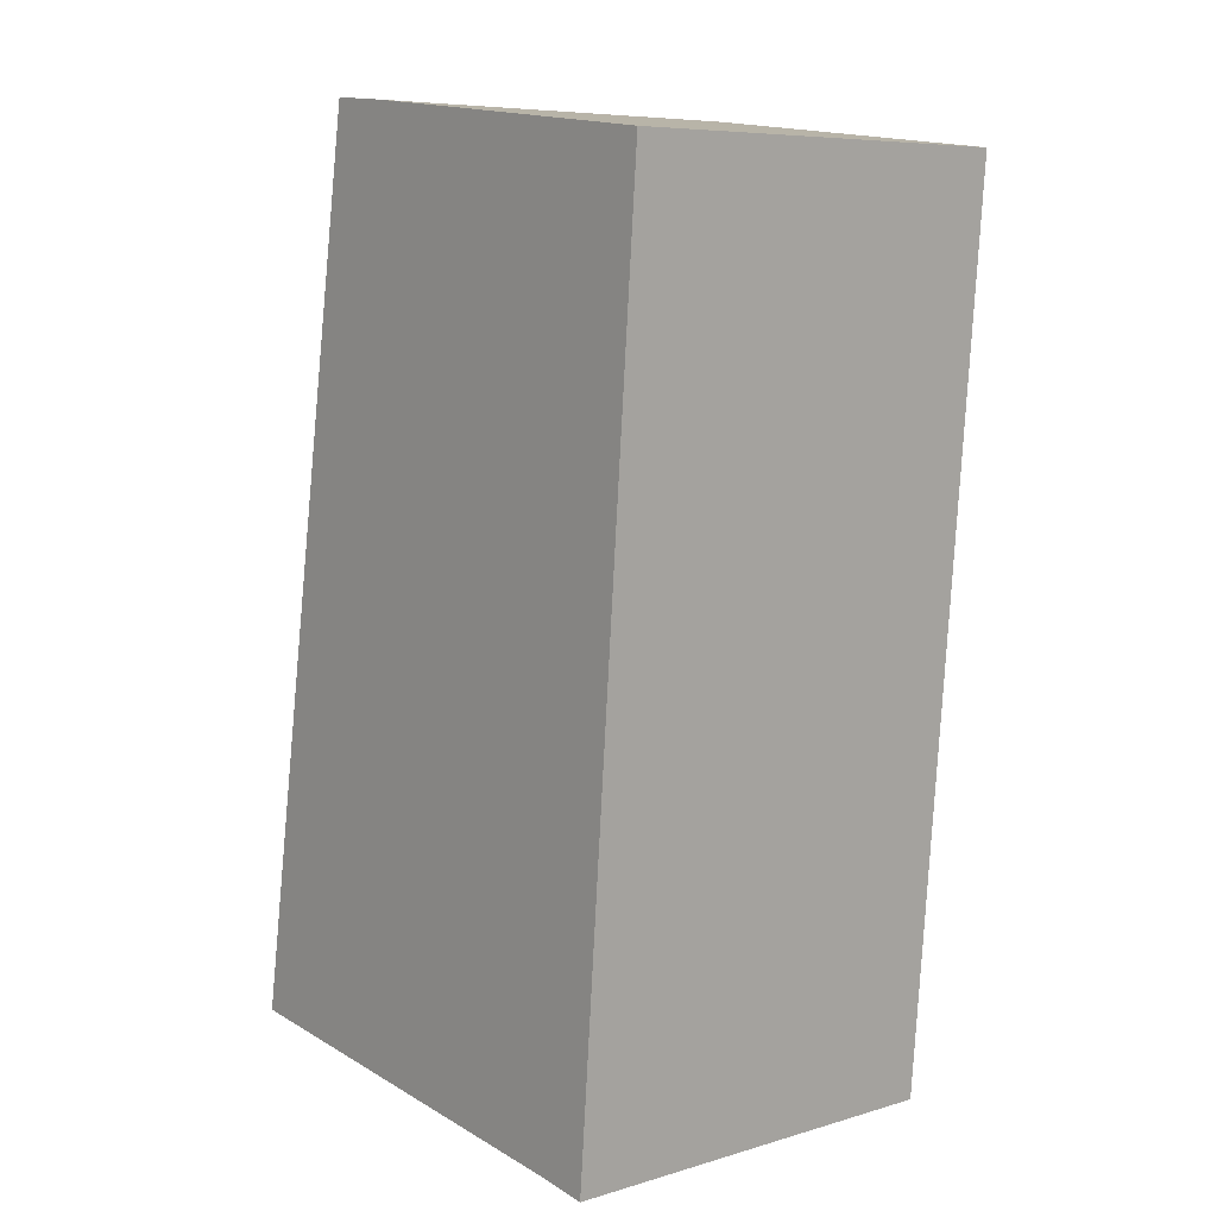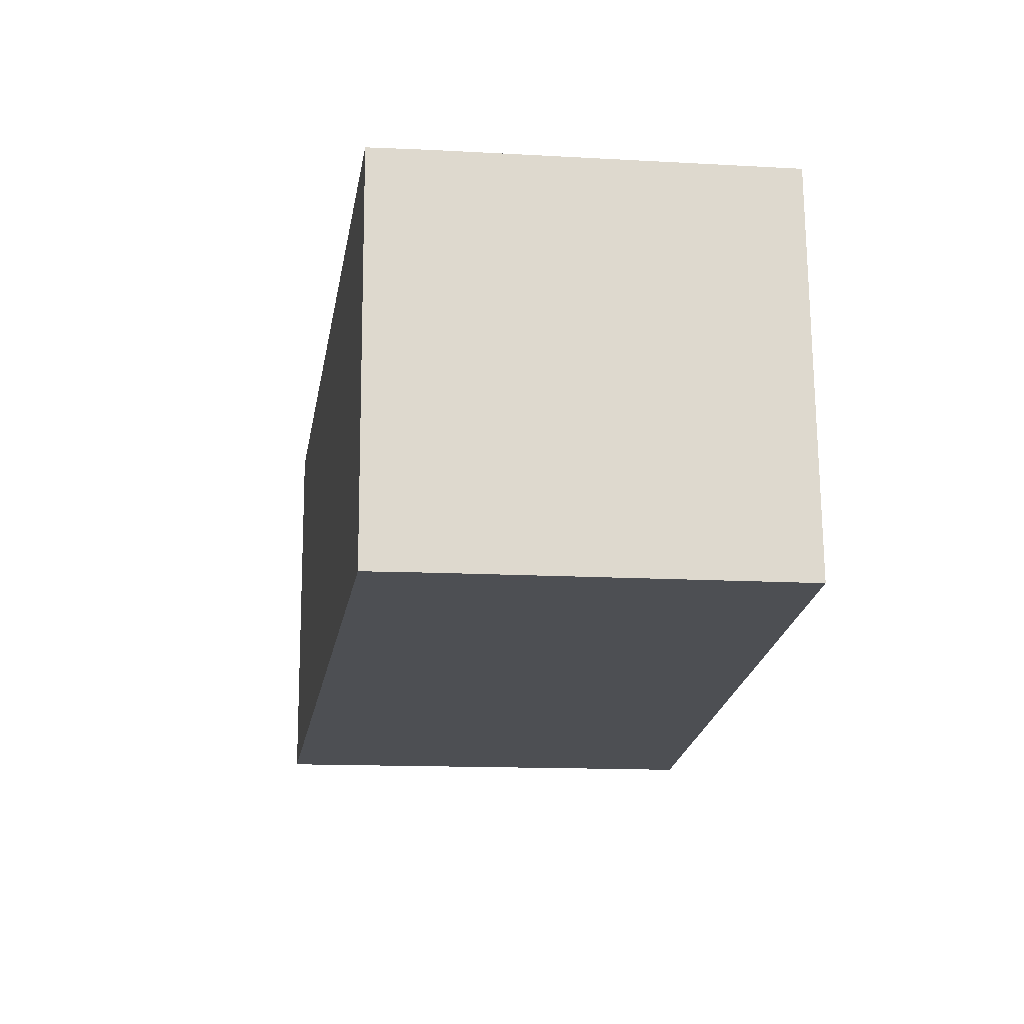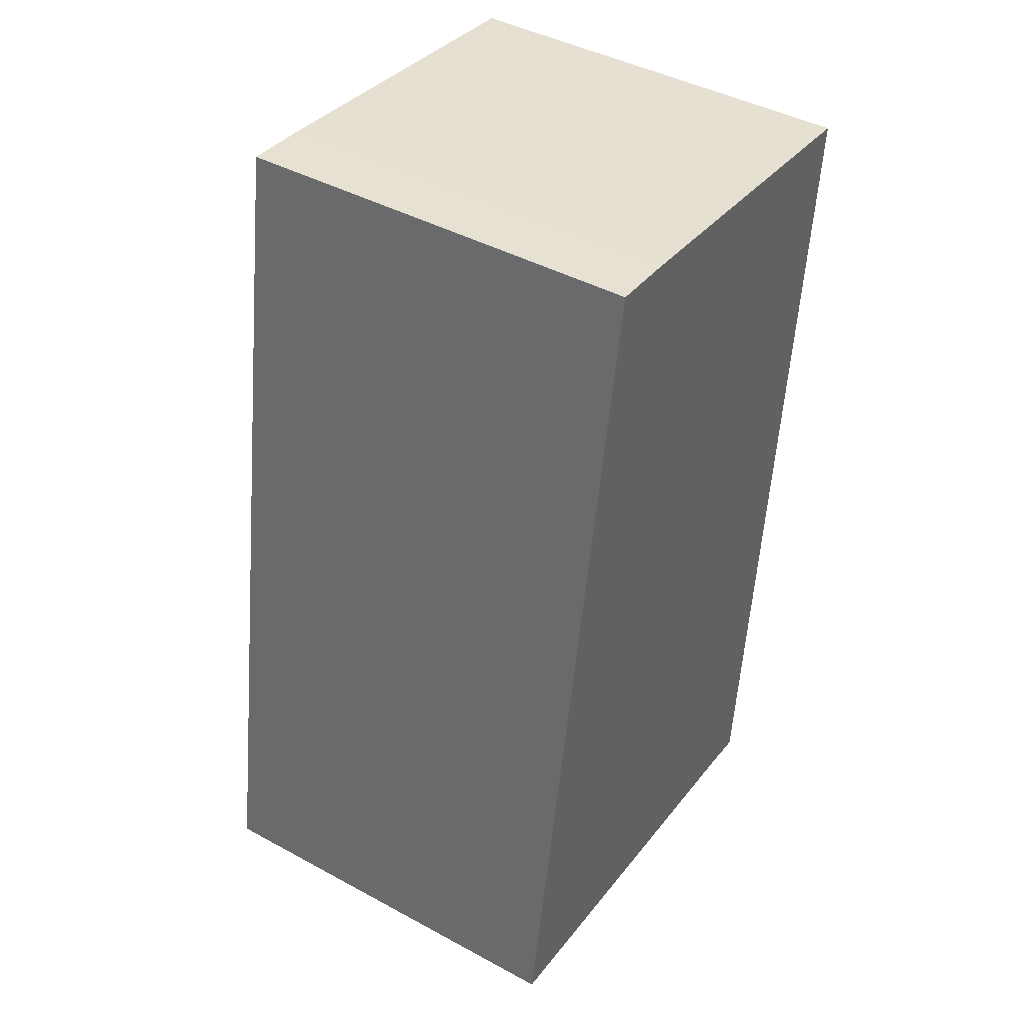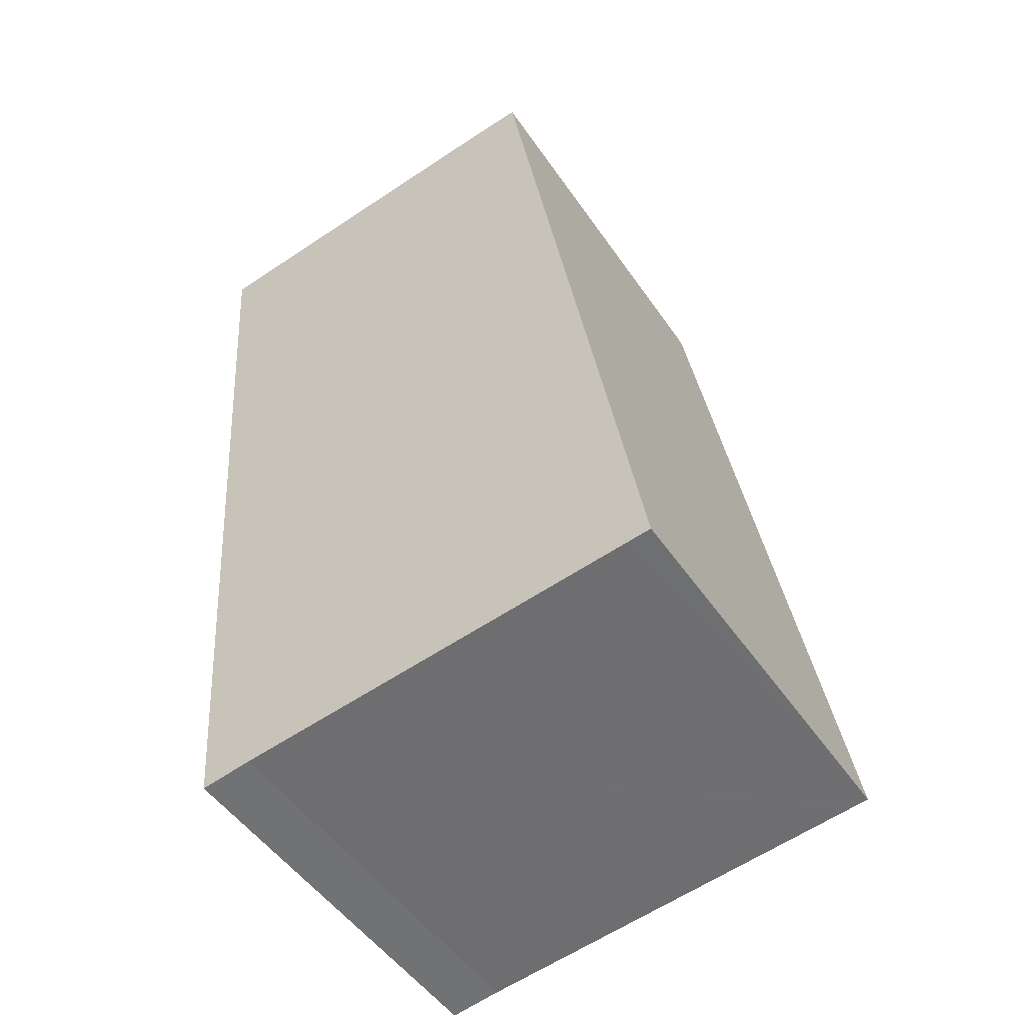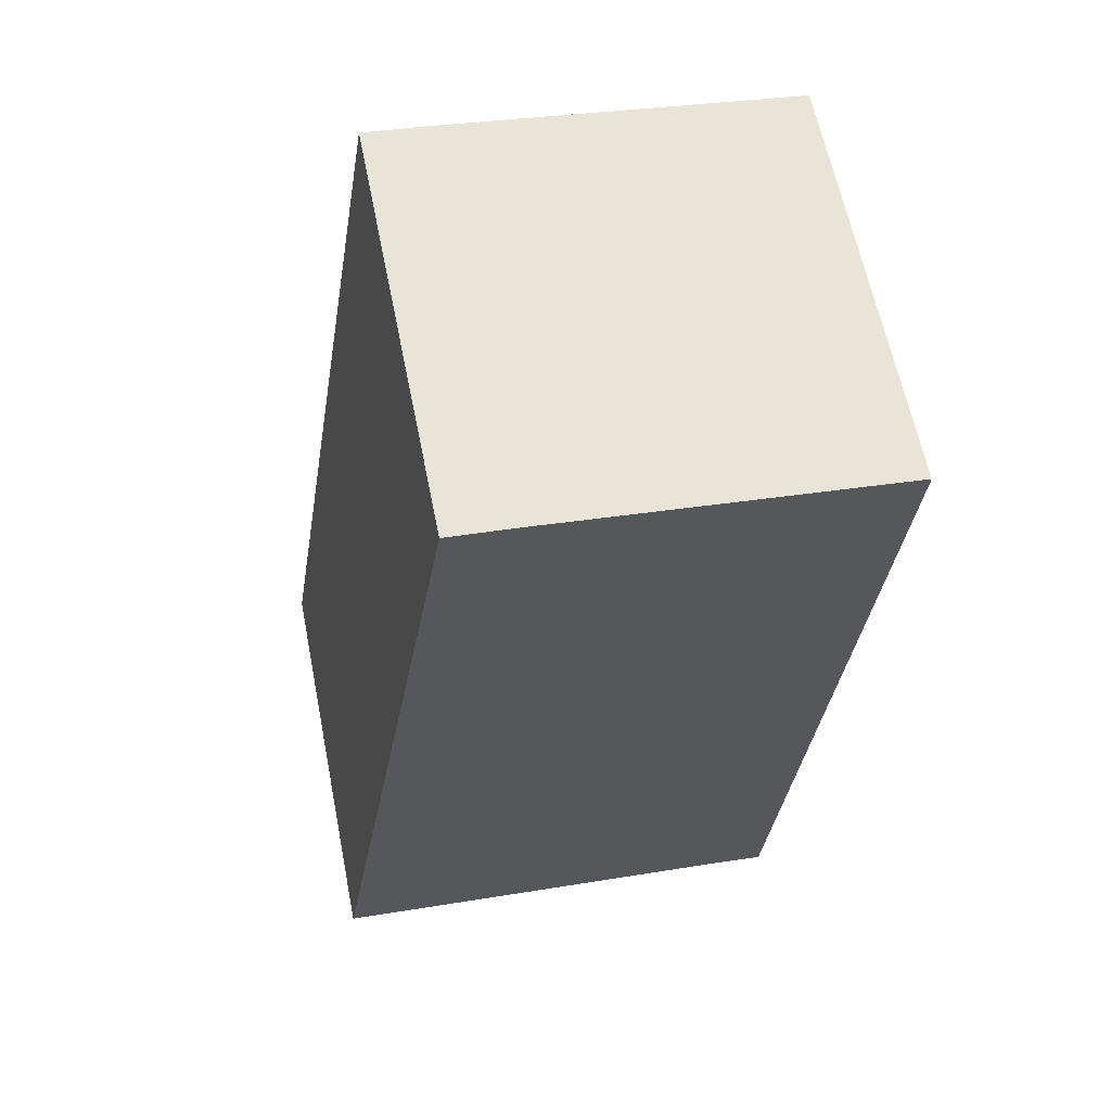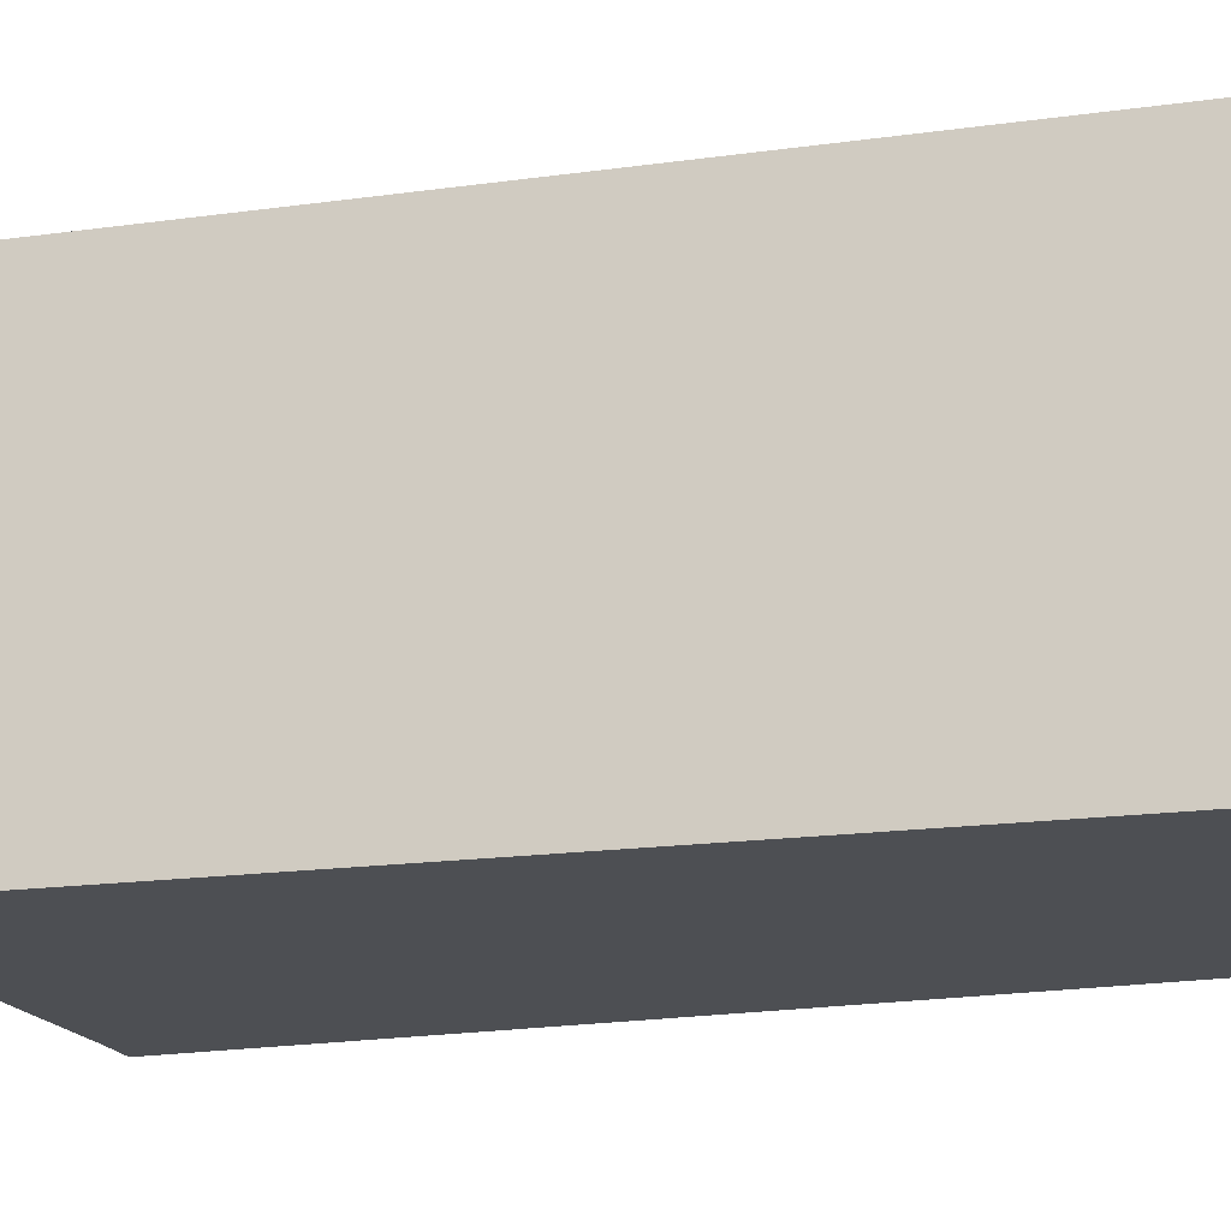
<metadata>
{"format":"obj","ext":"obj","renderer":"f3d","projection":"perspective","resolution":1024,"background":"white","views":[{"elev":7.3,"azim":49.8,"up":"+Z"},{"elev":72.1,"azim":-0.4,"up":"+Z"},{"elev":43.3,"azim":-57.3,"up":"+Z"},{"elev":-50.4,"azim":-146.7,"up":"+Z"},{"elev":62.7,"azim":-11.3,"up":"+Z"},{"elev":-17.9,"azim":-65.6,"up":"+Y"}]}
</metadata>
<code>
v  2.761 5.528 11.84
v  0.696 5.528 4.316
v  1.923 5.528 11.92
v  3.799 5.528 11.72
v  7.486 5.528 11.27
v  6.511 5.528 -0.769
v  5.814 5.528 -0.668
v  0 5.528 3.385e-16
v  0.344 5.528 -0.04
v  0 0 0
v  0.696 -2.643e-16 4.316
v  1.923 -7.3e-16 11.92
v  2.761 -7.251e-16 11.84
v  7.486 -6.903e-16 11.27
v  3.799 -7.175e-16 11.72
v  6.511 4.709e-17 -0.769
v  0.344 2.449e-18 -0.04
v  5.814 4.09e-17 -0.668
g defaultobject
f 1 2 3
f 2 1 4
f 2 4 5
f 2 5 6
f 2 6 7
f 2 7 8
f 8 7 9
f 10 2 8
f 2 10 3
f 3 10 11
f 3 11 12
f 12 1 3
f 1 12 13
f 13 4 1
f 4 13 5
f 5 13 14
f 14 13 15
f 14 6 5
f 6 14 16
f 9 10 8
f 10 9 7
f 10 7 17
f 17 7 18
f 16 7 6
f 7 16 18
f 11 13 12
f 13 11 15
f 15 11 14
f 14 11 10
f 14 10 18
f 14 18 16
f 18 10 17

</code>
